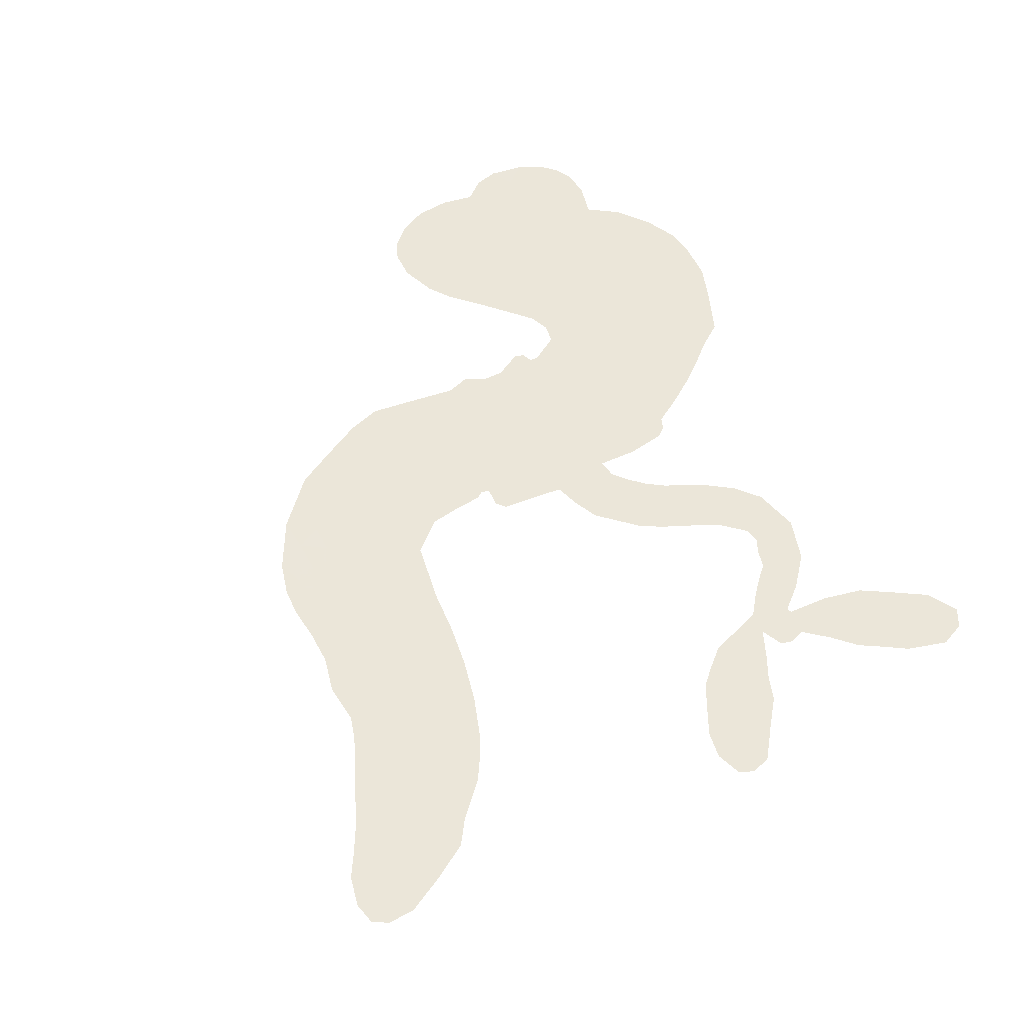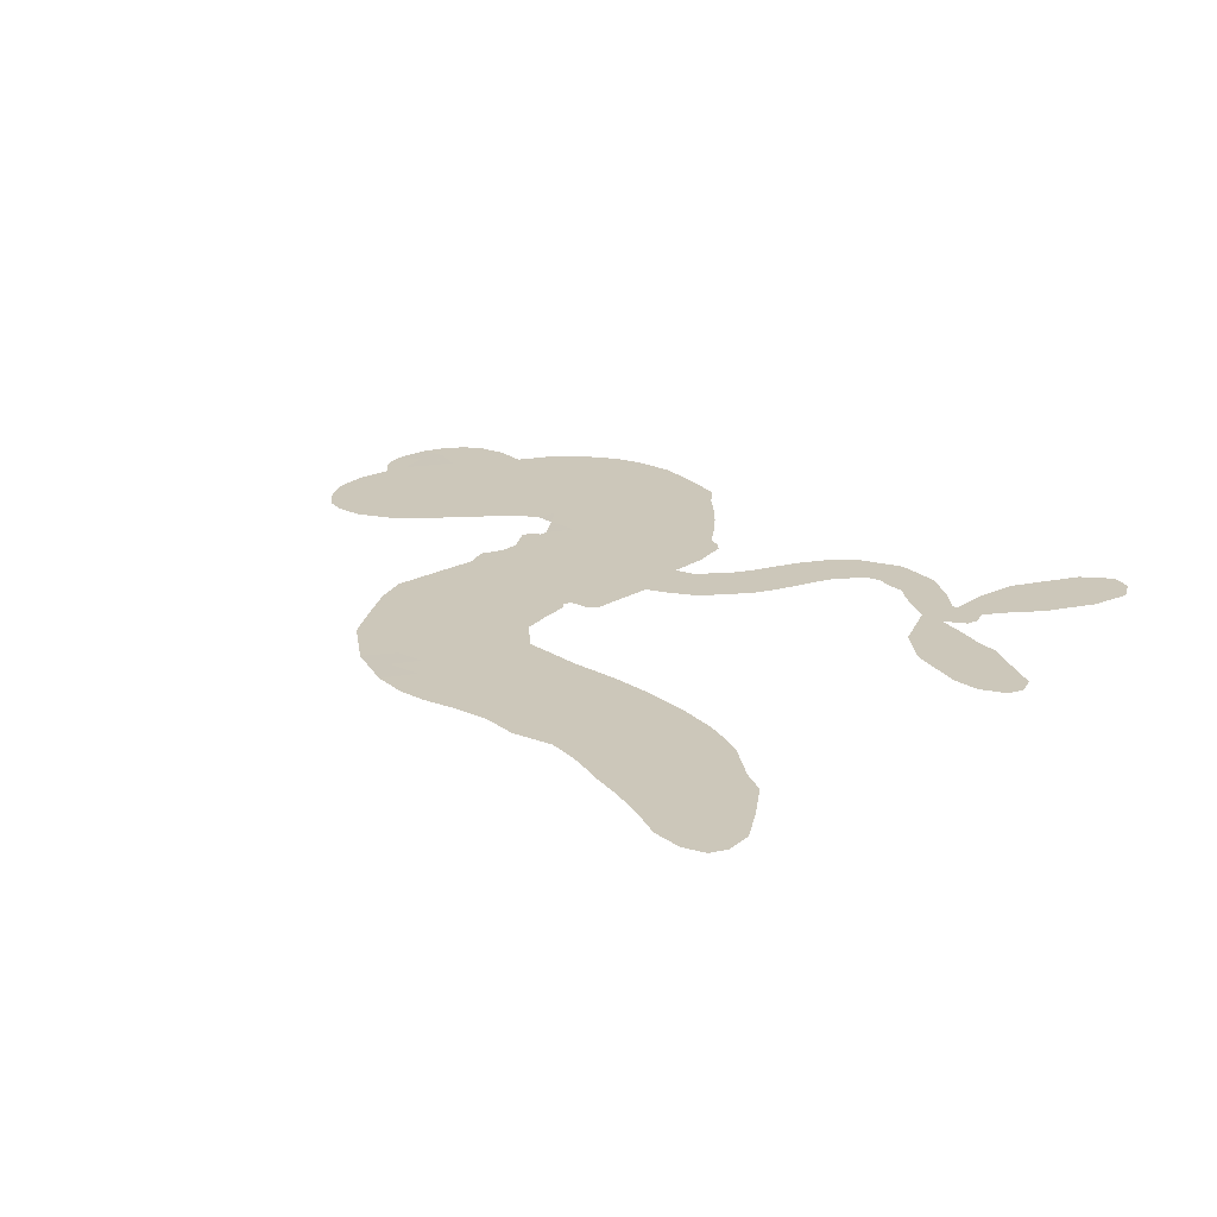
<metadata>
{"format":"obj","ext":"obj","renderer":"f3d","projection":"perspective","resolution":1024,"background":"white","views":[{"elev":55.2,"azim":51.2,"up":"+Z"},{"elev":21.3,"azim":27.1,"up":"+Z"}]}
</metadata>
<code>
v -2294 849.8 0.2257
v -2289 901.1 0.2142
v -2270 948.2 0.1893
v -2289 984.1 0.1564
v -2290 1020 0.1258
v -2272 1069 0
v -2249 1100 0.102
v -2221 1119 0.135
v -2193 1127 0.1547
v -2152 1122 0.1819
v -2107 1101 0.2241
v -2067 1139 0.2597
v -2011 1167 0.2811
v -1961 1180 0.2947
v -1918 1178 0.3046
v -1860 1163 0.3194
v -1748 1093 0.357
v -1730 1053 0.3705
v -1651 882.5 0.4716
v -1635 872.3 0.486
v -1627 855.5 0.5
v -1643 741.8 0.5272
v -1423 904.6 0.6118
v -1232 786.2 0.6795
v -1225 788.6 0.6864
v -1184 903.4 0.7179
v -1109 983.3 0.7338
v -1060 1000 0.7382
v -1035 979.7 0.741
v -1027 941.2 0.75
v -1056 885.9 0.73
v -1111 828.9 0.7164
v -1186 775.2 0.6913
v -1183 751.9 0.6867
v -1191 734.6 0.6845
v -1226 726.4 0.6806
v -1187 699 0.6797
v -1124 656.5 0.6797
v -1052 575.2 0.6797
v -1049 544.8 0.6797
v -1064 525.5 0.6797
v -1103 520.5 0.6797
v -1141 534.7 0.6797
v -1210 589.5 0.6797
v -1259 736.5 0.6784
v -1647 650.2 0.5463
v -1675 558 0.5748
v -1691 549.3 0.5774
v -1719 556 0.5876
v -1725 545.2 0.6008
v -1720 533.2 0.6103
v -1726 446.2 0.669
v -1696 393.1 0.7013
v -1608 358.8 0.6935
v -1362 254.9 0.5832
v -1303 204.7 0.546
v -1264 147.9 0.5055
v -1234 117.4 0.4795
v -1195 -1.238 0.3786
v -1201 -40.95 0.324
v -1219 -60.82 0.25
v -1253 -61.37 0.3476
v -1295 -42.6 0.4048
v -1415 52.7 0.5381
v -1512 117 0.6229
v -1573 124.4 0.662
v -1624 147.9 0.6969
v -1726 163.2 0.7854
v -1767 173.9 0.8353
v -1813 197 1
v -1877 251.1 0.7852
v -1931 327 0.7241
v -1970 455.1 0.6592
v -1975 507.4 0.64
v -1929 637.2 0.5732
v -1933 673.6 0.5548
v -1911 701.4 0.5366
v -1905 730.3 0.5138
v -1918 772.9 0.488
v -1911 786 0.4836
v -1895 789.6 0.475
v -1891 800.8 0.4601
v -1908 847.3 0.3966
v -1935 857.6 0.3579
v -1966 851.8 0.3262
v -2099 768.6 0.2586
v -2139 751.5 0.2511
v -2193 743 0.2439
v -2235 752.2 0.2394
v -2260 769.2 0.2368
v -2283 805.8 0.2319
v -1426 810.2 0.5994
v -1229 770.8 0.682
v -1870 791.4 0.4707
v -1740 560.1 0.5938
v -1724 489.9 0.6381
v -1897 770.4 0.4874
v -1655 850.3 0.4858
v -1661 604.1 0.5622
v -1342 824.4 0.6359
v -1207 778.4 0.688
v -1303 789.5 0.6569
v -1283 763.4 0.6682
v -1912 751.3 0.4976
v -1724 582.8 0.5788
v -1209 848.5 0.7066
v -1213 753.6 0.6836
v -1198 813.4 0.6984
v -1236 -27.12 0.3594
v -1085 556.4 0.6797
v -1861 833.4 0.4356
v -1742 529.1 0.6142
v -1884 747.8 0.5014
v -2218 803.9 0.2382
v -2194 1075 0.1552
v -1952 898.2 0.3324
v -1629 798.6 0.5019
v -1696 577.7 0.574
v -1293 875 0.6416
v -1256 827.9 0.6585
v -1770 599.6 0.5787
v -1706 874.8 0.4567
v -1866 708.5 0.5268
v -1887 893.2 0.378
v -1701 622.3 0.5604
v -1256 770.4 0.6737
v -1794 547.5 0.6088
v -1272 795.9 0.6633
v -1286 823.9 0.6528
v -1886 660.8 0.5563
v -1290 83.63 0.4835
v -1247 649.5 0.6798
v -1073 959.9 0.7367
v -1150 803.5 0.7065
v -1089 616.4 0.6797
v -2225 1005 0.1614
v -1319 813.8 0.6462
v -1267 110.3 0.4878
v -1236 690.9 0.6796
v -1328 144.5 0.5314
v -1212 57.71 0.436
v -1252 67.27 0.4558
v -1944 1105 0.2996
v -1724 242.7 0.7746
v -2250 837.6 0.2303
v -2146 820 0.2508
v -2233 1064 0.111
v -1788 801.7 0.4757
v -1791 476.5 0.6496
v -1147 943.9 0.7265
v -1170 839.6 0.709
v -2253 980.3 0.1686
v -2204 936.7 0.2103
v -2217 969.9 0.189
v -2145 979.8 0.2197
v -2184 997 0.1922
v -1353 8.896 0.4788
v -1239 20.3 0.4135
v -1941 1145 0.2993
v -1809 1046 0.3529
v -1737 203.3 0.8021
v -2131 787.4 0.2536
v -2036 809.6 0.2803
v -2177 787.7 0.2454
v -1829 808 0.4638
v -1755 472 0.6517
v -1775 416.6 0.6851
v -2179 963.9 0.2092
v -2142 915.4 0.2398
v -2132 1042 0.2106
v -2196 1034 0.1665
v -1986 1127 0.2852
v -1893 1123 0.3145
v -1771 1061 0.3597
v -1675 157.8 0.7377
v -1777 234.4 0.8371
v -1837 761.2 0.4939
v -1794 879 0.4282
v -2150 1012 0.2071
v -2093 1007 0.2406
v -1804 1130 0.3381
v -1871 864.5 0.4059
v -1701 215.1 0.7629
v -1654 264.9 0.7213
v -1821 847.7 0.4387
v -1805 1088 0.3449
v -1686 971 0.4135
v -1840 884.9 0.4069
v -1846 1111 0.329
v -1839 959.4 0.3697
v -1763 986.7 0.3864
v -1852 921.5 0.3811
v -1755 1024 0.3747
v -1793 930.3 0.4007
v -1908 947.9 0.3427
v -1707 1013 0.3907
v -1890 922.9 0.3617
v -1724 978.4 0.4009
v -1751 945.4 0.408
v -1709 937.4 0.4239
v -1737 904.9 0.4322
v -1667 927.5 0.4395
v -1751 859.5 0.4521
v -1692 906.3 0.4445
v -1923 886.4 0.3566
v -1770 567.8 0.5947
v -1800 582.2 0.5908
v -1812 645.7 0.5591
v -1857 551.5 0.6117
v -1061 923.7 0.7369
v -1104 930.2 0.7299
v -1138 899.4 0.722
v -2192 858 0.2361
v -2185 822.8 0.2418
v -1711 774.7 0.5029
v -2244 910.9 0.211
v -2028 880.6 0.2908
v -1735 410.9 0.6893
v -1761 349.5 0.7251
v -1727 371.2 0.7096
v -1764 383.3 0.705
v -1833 386.5 0.7037
v -1798 365.7 0.7171
v -1702 311.5 0.7315
v -1853 321.7 0.7473
v -1725 338.7 0.7248
v -1759 297.1 0.7615
v -1673 347.3 0.71
v -1833 351.3 0.7274
v -1951 390.7 0.6901
v -1805 314 0.7569
v -2147 1080 0.1933
v -2165 1052 0.1846
v -2028 1131 0.2717
v -2058 1094 0.2538
v -2013 1092 0.2745
v -2043 1043 0.2617
v -1890 1171 0.3118
v -1911 1149 0.3078
v -1781 202.3 0.8842
v -1827 244.4 0.8518
v -2095 954.4 0.2505
v -1832 1147 0.3281
v -1894 1046 0.3236
v -1844 672.8 0.5464
v -1856 626.6 0.5721
v -1781 717.8 0.5222
v -1823 711.9 0.5242
v -1801 683.1 0.5395
v -1762 652.2 0.5533
v -1901 487.9 0.6463
v -1164 874.5 0.7155
v -1128 863.4 0.7185
v -1084 857.5 0.7232
v -1094 894.1 0.7269
v -2217 836.1 0.2347
v -2229 874.1 0.2253
v -2193 898.3 0.2266
v -1670 774.2 0.5093
v -1717 825.2 0.4783
v -2237 943.2 0.1974
v -1988 876.8 0.3121
v -1994 921.1 0.3038
v -2002 830.3 0.2987
v -2089 823.8 0.2655
v -2037 845.2 0.2851
v -2077 866.2 0.2703
v -2064 916.1 0.2714
v -1755 262.8 0.7878
v -1718 278.7 0.7543
v -1796 275.3 0.7952
v -1838 283.8 0.7847
v -1652 306.6 0.7124
v -1478 316.2 0.6428
v -1630 333.7 0.7002
v -1604 297.8 0.6932
v -1541 339.5 0.6703
v -1606 257.1 0.6962
v -1635 228.4 0.7136
v -1522 263.3 0.6548
v -1584 325.5 0.6848
v -1671 235.6 0.7373
v -1627 189.3 0.7058
v -1567 272 0.6767
v -1540 302 0.666
v -1582 172.1 0.6752
v -1496 287 0.6458
v -1551 219.2 0.6647
v -1451 224.7 0.6146
v -1594 220.3 0.6883
v -1418 288.4 0.6131
v -1481 252.4 0.6342
v -1508 224.5 0.6426
v -1439 259.7 0.6166
v -1520 172.2 0.6397
v -1392 217.2 0.5857
v -1652 376.1 0.7027
v -2090 1062 0.2353
v -2111 979.5 0.2374
v -2132 951.9 0.2343
v -2075 982 0.2548
v -2055 1012 0.2592
v -2052 953 0.2708
v -1986 1015 0.2913
v -2034 985.4 0.2734
v -2003 959 0.2928
v -1956 952.6 0.3173
v -1940 928.3 0.3315
v -1915 996.5 0.3253
v -1968 984.9 0.3044
v -1880 1085 0.3226
v -1921 1074 0.3098
v -1850 1056 0.337
v -1973 1066 0.291
v -1941 1036 0.3071
v -1865 1012 0.3424
v -1824 609.7 0.5786
v -1856 589.2 0.5919
v -1952 572.3 0.6113
v -1897 606.7 0.5866
v -1941 604.7 0.5936
v -1918 578.4 0.6036
v -1928 529.6 0.628
v -1786 628.1 0.5663
v -1739 622.6 0.5645
v -1719 666 0.5454
v -1941 484.2 0.6483
v -1879 370.2 0.7103
v -2266 872.9 0.2217
v -1662 812 0.4951
v -1754 821 0.472
v -1784 840.5 0.4535
v -1755 773.2 0.4968
v -1688 844.4 0.4769
v -2068 789.1 0.2675
v -2030 910.1 0.2876
v -2102 920.6 0.2543
v -2120 881 0.2533
v -2160 881.4 0.2406
v -1552 154 0.6543
v -1475 187.4 0.6182
v -2077 1035 0.2449
v -2010 1060 0.2761
v -1882 978.2 0.3446
v -1888 525.7 0.6271
v -1845 489.9 0.6437
v -1964 539.9 0.6271
v -1684 655.6 0.5475
v -1664 698.7 0.5353
v -1750 694 0.5342
v -1708 717.2 0.5264
v -1693 805.3 0.4925
v -1795 757.9 0.4999
v -2117 846.4 0.2572
v -1487 149.6 0.6153
v -1461 87.53 0.5793
v -1415 143.4 0.5739
v -1486 102.9 0.6006
v -1454 127.8 0.5895
v -1422 102.3 0.5625
v -1447 162.5 0.5968
v -1412 184.7 0.5858
v -1369 112.1 0.538
v -1366 175.5 0.561
v -1330 183.6 0.5482
v -1299 159.2 0.525
v -1331 230.7 0.5649
v -1505 707.6 0.5668
v -1542 793.9 0.5732
v -1679 734.6 0.5228
v -1739 736.4 0.5162
v -1393 83.22 0.5385
v -1345 63.68 0.5021
v -1384 31.73 0.5102
v -1286 31.91 0.4493
v -1356 212.8 0.569
v -1569 662.9 0.5522
v -1311 55.53 0.4787
v -1324 -15.94 0.4437
v -1318 19.86 0.4618
v -1289 -5.703 0.4252
v -1591 753.3 0.5547
v -1638 705.6 0.5374
v -1616 740.1 0.5441
v -1127 582.6 0.6797
v -1127 619.7 0.6797
v -1182 638.3 0.6797
v -1175 561.4 0.6797
v -1165 600.3 0.6797
v -2253 1031 0.1157
v -1776 512.5 0.6274
v -1815 514.4 0.6288
v -1798 967 0.3826
v -1801 1007 0.3671
v -1771 905.2 0.4213
v -1904 288.9 0.7518
v -1892 325.3 0.7348
v -1400 252.9 0.5978
v -1915 433.7 0.6725
v -1872 415 0.685
v -1825 434.4 0.6748
v -1881 453.2 0.6639
v -1795 444.5 0.6685
v -1849 457.9 0.6614
v -1381 145.9 0.5572
v -1327 101.7 0.5116
v -1300 120.5 0.5075
v -1588 704.4 0.5506
v -1608 654.4 0.5468
v -1548 704.9 0.5592
v -1565 771.9 0.564
v -1462 760.9 0.5828
v -1531 742.4 0.5674
v -1482 734.1 0.5747
v -1495 852 0.5922
v -1502 778.7 0.5786
v -1475 808.1 0.5888
v -1520 821.9 0.5826
v -1444 786.9 0.591
v -1159 676.8 0.6797
v -1210 664.2 0.6797
v -1229 618.9 0.6797
v -1835 992.5 0.3594
v -1960 422.9 0.6737
v -1911 394.3 0.6931
v -1941 358.7 0.7075
v -1908 354.5 0.7149
v -1612 684.3 0.545
v -1352 907.5 0.6259
v -1331 870.1 0.6334
v -1386 839.9 0.6169
v -1363 839.3 0.6262
v -1375 877.9 0.6213
v -1414 867.1 0.6111
v -1464 881.8 0.6019
v -1456 840.3 0.5981
v -1661 202.3 0.7309
v -1697 181.7 0.7601
f 112 206 391
f 186 160 174
f 75 130 76
f 203 122 201
f 105 121 206
f 45 107 93
f 51 50 112
f 123 78 77
f 89 88 114
f 125 118 99
f 1 91 145
f 162 164 87
f 25 108 106
f 43 42 110
f 80 79 97
f 126 93 24
f 58 138 142
f 179 299 180
f 128 129 102
f 105 125 325
f 52 166 167
f 143 159 172
f 240 176 70
f 142 138 131
f 176 240 161
f 223 231 219
f 59 158 109
f 95 112 50
f 117 21 98
f 113 94 97
f 97 104 113
f 104 78 113
f 349 383 22
f 166 112 391
f 105 95 49
f 74 73 327
f 51 112 96
f 82 94 111
f 107 34 101
f 52 218 53
f 323 345 322
f 203 260 122
f 90 89 114
f 167 221 218
f 145 256 257
f 91 90 114
f 298 232 170
f 98 19 334
f 282 183 437
f 77 76 130
f 4 3 152
f 152 5 4
f 56 365 366
f 45 126 103
f 115 9 8
f 8 7 147
f 45 139 36
f 106 151 252
f 147 7 6
f 381 158 375
f 114 145 91
f 246 208 245
f 136 154 156
f 10 9 115
f 19 122 334
f 205 83 124
f 17 174 18
f 84 205 116
f 165 111 94
f 182 83 111
f 162 146 164
f 239 15 159
f 206 207 127
f 129 137 102
f 236 234 235
f 350 250 326
f 172 159 14
f 180 302 342
f 126 45 93
f 322 318 320
f 239 238 15
f 211 150 212
f 5 152 390
f 136 152 154
f 25 93 101
f 31 30 210
f 107 45 36
f 124 192 197
f 161 183 144
f 119 430 137
f 120 119 129
f 296 364 376
f 359 361 355
f 287 274 285
f 363 373 406
f 276 285 281
f 50 49 95
f 53 218 220
f 275 54 297
f 49 48 118
f 126 128 103
f 274 287 294
f 58 57 138
f 78 123 113
f 407 406 131
f 118 105 49
f 375 158 142
f 68 161 69
f 61 109 62
f 421 139 132
f 109 60 59
f 166 52 96
f 423 394 160
f 60 109 61
f 348 349 351
f 85 84 116
f 141 58 142
f 162 87 86
f 43 110 385
f 134 32 151
f 386 385 135
f 110 42 41
f 110 135 385
f 102 103 128
f 57 366 407
f 40 110 41
f 40 39 110
f 421 387 420
f 119 137 129
f 141 158 59
f 37 36 139
f 105 206 95
f 47 118 48
f 94 81 97
f 95 206 112
f 430 433 432
f 432 100 430
f 413 416 369
f 82 81 94
f 177 165 94
f 98 20 19
f 98 21 20
f 97 79 104
f 63 62 109
f 108 151 106
f 117 330 259
f 210 133 211
f 93 107 101
f 83 82 111
f 259 22 117
f 348 99 46
f 47 99 118
f 24 93 25
f 132 139 45
f 35 34 107
f 126 24 128
f 101 34 33
f 118 125 105
f 130 123 77
f 115 8 147
f 128 24 120
f 108 101 33
f 27 133 28
f 108 33 134
f 255 253 254
f 185 111 165
f 28 133 29
f 133 30 29
f 129 128 120
f 110 39 135
f 159 15 14
f 145 114 256
f 193 160 394
f 101 108 25
f 389 388 385
f 36 35 107
f 168 154 153
f 81 80 97
f 372 373 363
f 151 108 134
f 214 114 164
f 145 257 329
f 163 265 335
f 179 233 171
f 390 6 5
f 147 390 171
f 113 123 177
f 177 123 248
f 209 346 392
f 397 396 225
f 261 154 152
f 27 150 211
f 253 252 151
f 152 136 390
f 3 2 216
f 168 169 300
f 261 152 3
f 168 156 154
f 261 153 154
f 234 236 172
f 179 156 155
f 147 171 115
f 64 374 372
f 375 380 381
f 141 142 158
f 142 131 375
f 172 14 13
f 143 173 239
f 308 205 197
f 196 198 187
f 283 175 67
f 161 144 176
f 264 266 163
f 214 146 213
f 85 262 264
f 262 85 116
f 114 88 164
f 87 164 88
f 177 94 113
f 332 148 331
f 112 166 96
f 166 149 403
f 346 209 345
f 223 219 221
f 169 168 153
f 155 156 168
f 265 162 86
f 162 265 146
f 179 180 170
f 11 10 232
f 136 156 171
f 171 156 179
f 12 234 13
f 172 13 234
f 173 311 189
f 189 311 313
f 16 173 189
f 200 198 199
f 288 280 284
f 183 282 144
f 270 184 224
f 70 176 241
f 245 248 123
f 148 165 177
f 188 194 192
f 188 182 185
f 179 155 299
f 179 170 233
f 299 300 242
f 301 302 180
f 188 192 124
f 17 181 186
f 83 182 124
f 438 161 68
f 437 283 279
f 288 290 286
f 220 226 228
f 332 165 148
f 188 185 178
f 17 186 174
f 189 186 181
f 174 193 18
f 185 182 111
f 202 187 200
f 182 188 124
f 16 189 243
f 311 173 312
f 189 313 186
f 194 190 192
f 18 193 196
f 194 188 178
f 190 195 197
f 160 193 174
f 198 196 193
f 122 204 201
f 393 194 199
f 160 313 316
f 304 314 343
f 190 197 192
f 198 193 191
f 197 195 308
f 199 191 393
f 198 191 199
f 395 194 178
f 198 200 187
f 201 200 199
f 204 19 202
f 395 199 194
f 201 395 203
f 332 178 185
f 204 202 200
f 260 331 333
f 201 204 200
f 19 204 122
f 83 205 84
f 197 205 124
f 207 206 121
f 206 127 391
f 324 317 207
f 130 320 246
f 250 350 249
f 123 130 245
f 127 207 209
f 207 121 324
f 30 133 210
f 133 27 211
f 150 26 212
f 210 211 255
f 252 212 26
f 253 255 212
f 146 354 339
f 258 153 216
f 146 214 164
f 256 214 213
f 353 247 333
f 348 46 349
f 2 1 329
f 216 257 258
f 307 263 308
f 354 267 338
f 52 167 218
f 221 220 218
f 221 167 223
f 269 270 227
f 219 226 220
f 53 220 228
f 167 222 223
f 219 220 221
f 402 400 404
f 328 225 229
f 222 229 223
f 269 227 271
f 226 227 224
f 224 273 228
f 397 72 396
f 71 70 241
f 227 226 219
f 226 224 228
f 223 229 231
f 144 269 176
f 273 224 184
f 297 53 228
f 399 251 327
f 231 229 225
f 400 402 399
f 426 427 425
f 71 241 272
f 219 231 227
f 10 115 232
f 233 115 171
f 170 232 233
f 115 233 232
f 11 235 12
f 234 12 235
f 11 232 298
f 236 143 172
f 235 11 298
f 235 237 343
f 299 301 180
f 237 302 304
f 143 239 159
f 173 16 238
f 173 238 239
f 70 69 240
f 161 240 69
f 176 269 271
f 271 231 272
f 338 268 337
f 262 263 217
f 314 312 143
f 189 181 243
f 316 313 244
f 246 245 130
f 249 248 245
f 319 322 321
f 318 207 317
f 250 249 208
f 215 260 333
f 249 245 208
f 248 247 353
f 250 208 324
f 247 248 249
f 325 250 324
f 325 326 250
f 230 399 424
f 400 222 401
f 106 252 26
f 253 151 32
f 255 254 31
f 212 252 253
f 210 255 31
f 253 32 254
f 212 255 211
f 214 256 114
f 257 256 213
f 257 213 258
f 216 2 329
f 339 258 213
f 169 153 258
f 330 117 98
f 326 351 350
f 331 260 203
f 259 330 352
f 3 216 261
f 153 261 216
f 263 262 116
f 266 264 262
f 310 304 305
f 301 242 303
f 265 266 267
f 266 262 217
f 267 266 217
f 265 163 266
f 268 267 217
f 268 338 267
f 263 336 217
f 268 303 337
f 270 269 144
f 227 231 271
f 270 144 282
f 227 270 224
f 272 231 225
f 176 271 241
f 272 225 396
f 241 271 272
f 184 278 276
f 228 273 275
f 276 284 285
f 285 274 277
f 273 276 275
f 284 276 278
f 184 276 273
f 54 275 281
f 175 283 437
f 276 281 275
f 279 184 282
f 278 184 279
f 437 279 282
f 290 288 284
f 376 398 296
f 277 54 281
f 282 184 270
f 438 183 161
f 66 286 67
f 67 286 283
f 279 290 278
f 284 280 285
f 285 280 287
f 277 281 285
f 340 65 295
f 278 290 284
f 292 287 280
f 294 287 292
f 340 286 66
f 341 293 295
f 292 280 293
f 358 359 355
f 279 283 290
f 286 290 283
f 293 280 288
f 291 294 398
f 294 292 289
f 295 293 288
f 289 292 293
f 294 289 296
f 294 291 274
f 340 288 286
f 293 341 289
f 361 362 341
f 365 376 364
f 342 170 180
f 275 297 228
f 237 235 298
f 300 299 155
f 301 299 242
f 168 300 155
f 337 300 169
f 242 337 303
f 342 302 237
f 305 301 303
f 311 312 244
f 336 303 268
f 307 310 306
f 301 305 302
f 305 303 306
f 303 336 306
f 304 302 305
f 307 306 263
f 305 306 310
f 308 263 116
f 307 195 309
f 308 116 205
f 195 307 308
f 309 344 316
f 309 244 315
f 307 309 310
f 315 310 309
f 312 173 143
f 313 311 244
f 314 143 236
f 315 312 314
f 244 309 316
f 186 313 160
f 343 314 236
f 315 314 304
f 315 304 310
f 244 312 315
f 344 309 195
f 393 394 423
f 208 246 317
f 318 317 246
f 75 320 130
f 207 318 209
f 323 251 345
f 320 318 246
f 320 321 322
f 322 319 323
f 320 75 321
f 318 322 209
f 347 74 323
f 327 323 74
f 317 324 208
f 325 324 121
f 105 325 121
f 326 325 125
f 348 326 125
f 350 247 249
f 230 425 399
f 323 327 251
f 427 397 328
f 73 399 327
f 145 329 1
f 216 329 257
f 334 330 98
f 215 352 260
f 332 331 203
f 331 148 333
f 178 332 203
f 332 185 165
f 353 333 148
f 371 247 350
f 122 260 334
f 334 260 352
f 336 263 306
f 265 86 335
f 268 217 336
f 300 337 242
f 337 169 338
f 169 258 339
f 265 354 146
f 146 339 213
f 169 339 338
f 65 340 66
f 288 340 295
f 65 355 295
f 341 295 355
f 237 298 342
f 170 342 298
f 235 343 236
f 304 343 237
f 195 190 344
f 423 344 190
f 346 345 251
f 322 345 209
f 399 425 400
f 391 392 149
f 99 348 125
f 323 319 347
f 413 410 368
f 259 370 22
f 215 351 370
f 326 348 351
f 371 333 247
f 370 351 349
f 371 215 333
f 259 352 215
f 334 352 330
f 148 177 353
f 248 353 177
f 267 354 265
f 339 354 338
f 360 363 357
f 289 341 362
f 357 359 360
f 358 356 359
f 364 140 365
f 360 359 356
f 355 65 358
f 361 359 357
f 356 64 360
f 364 405 140
f 361 357 362
f 355 361 341
f 357 363 405
f 289 362 296
f 360 64 372
f 374 157 373
f 296 362 364
f 362 357 405
f 366 365 140
f 398 376 55
f 366 140 407
f 56 366 57
f 417 415 418
f 365 56 367
f 428 384 383
f 22 370 349
f 215 370 259
f 350 351 371
f 215 371 351
f 373 157 380
f 363 360 372
f 378 375 131
f 373 378 406
f 372 374 373
f 381 380 379
f 365 367 376
f 55 376 367
f 377 410 408
f 46 383 349
f 406 378 131
f 373 380 378
f 63 381 379
f 380 375 378
f 157 379 380
f 63 109 381
f 158 381 109
f 408 382 384
f 22 383 384
f 386 135 38
f 377 408 428
f 428 46 409
f 385 386 389
f 387 386 38
f 389 44 388
f 421 420 37
f 422 44 387
f 386 387 389
f 43 385 388
f 44 389 387
f 171 390 136
f 6 390 147
f 392 391 127
f 166 391 149
f 209 392 127
f 149 392 346
f 394 393 191
f 190 194 393
f 193 394 191
f 423 160 316
f 203 395 178
f 199 395 201
f 272 396 71
f 222 328 229
f 328 397 225
f 291 398 55
f 294 296 398
f 400 328 222
f 401 222 167
f 399 402 251
f 167 403 401
f 404 149 346
f 404 400 401
f 346 251 402
f 166 403 167
f 404 403 149
f 404 401 403
f 346 402 404
f 140 405 363
f 362 405 364
f 407 131 138
f 363 406 140
f 407 138 57
f 140 406 407
f 410 377 368
f 413 411 410
f 428 408 384
f 382 408 410
f 413 414 416
f 382 410 411
f 369 411 413
f 416 414 412
f 436 434 435
f 413 368 414
f 417 416 412
f 92 436 419
f 418 369 416
f 417 419 436
f 139 421 37
f 417 418 416
f 417 412 419
f 387 38 420
f 422 421 132
f 344 423 316
f 421 422 387
f 393 423 190
f 72 397 427
f 399 73 424
f 400 425 328
f 425 427 328
f 425 230 426
f 72 427 426
f 46 428 383
f 377 428 409
f 119 429 430
f 137 430 100
f 432 433 431
f 429 23 433
f 434 431 433
f 433 430 429
f 434 433 23
f 415 417 436
f 92 431 434
f 434 436 92
f 434 23 435
f 415 436 435
f 437 183 438
f 68 175 438
f 437 438 175

</code>
